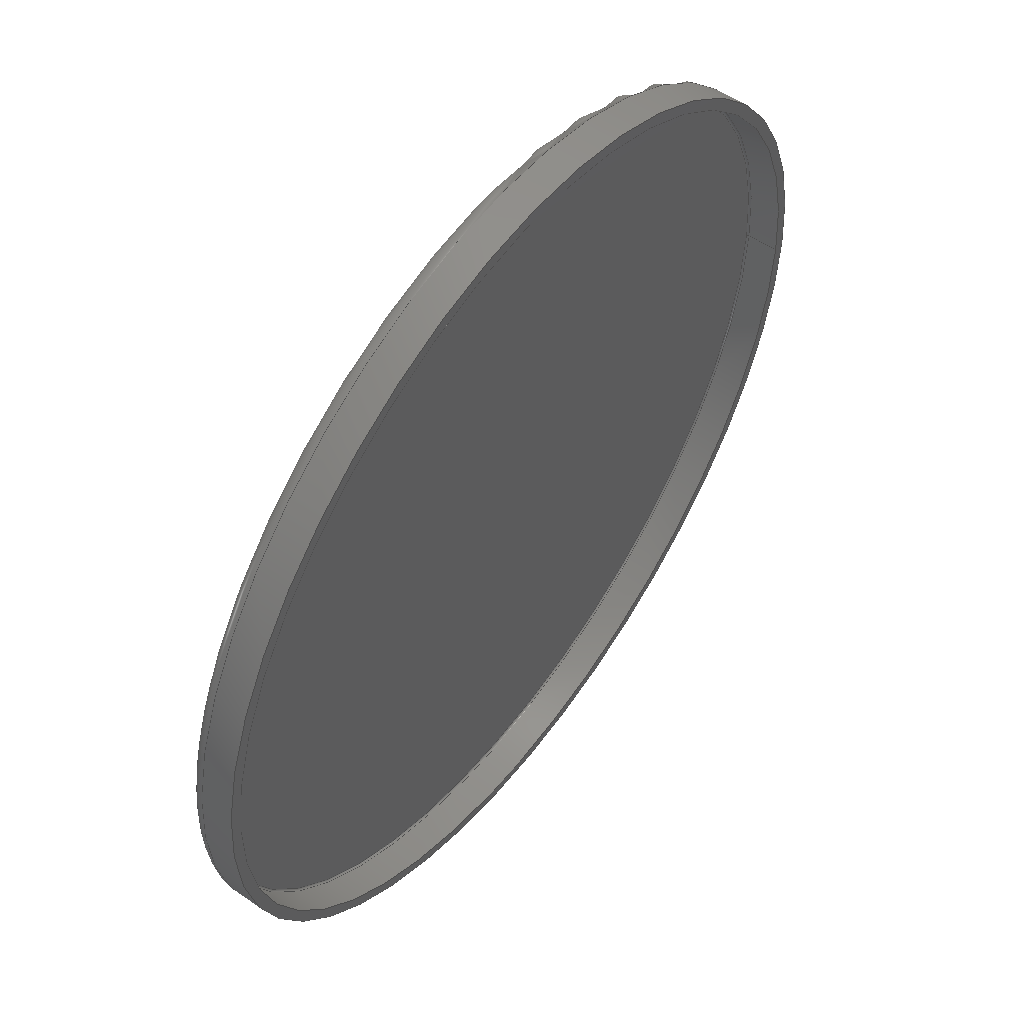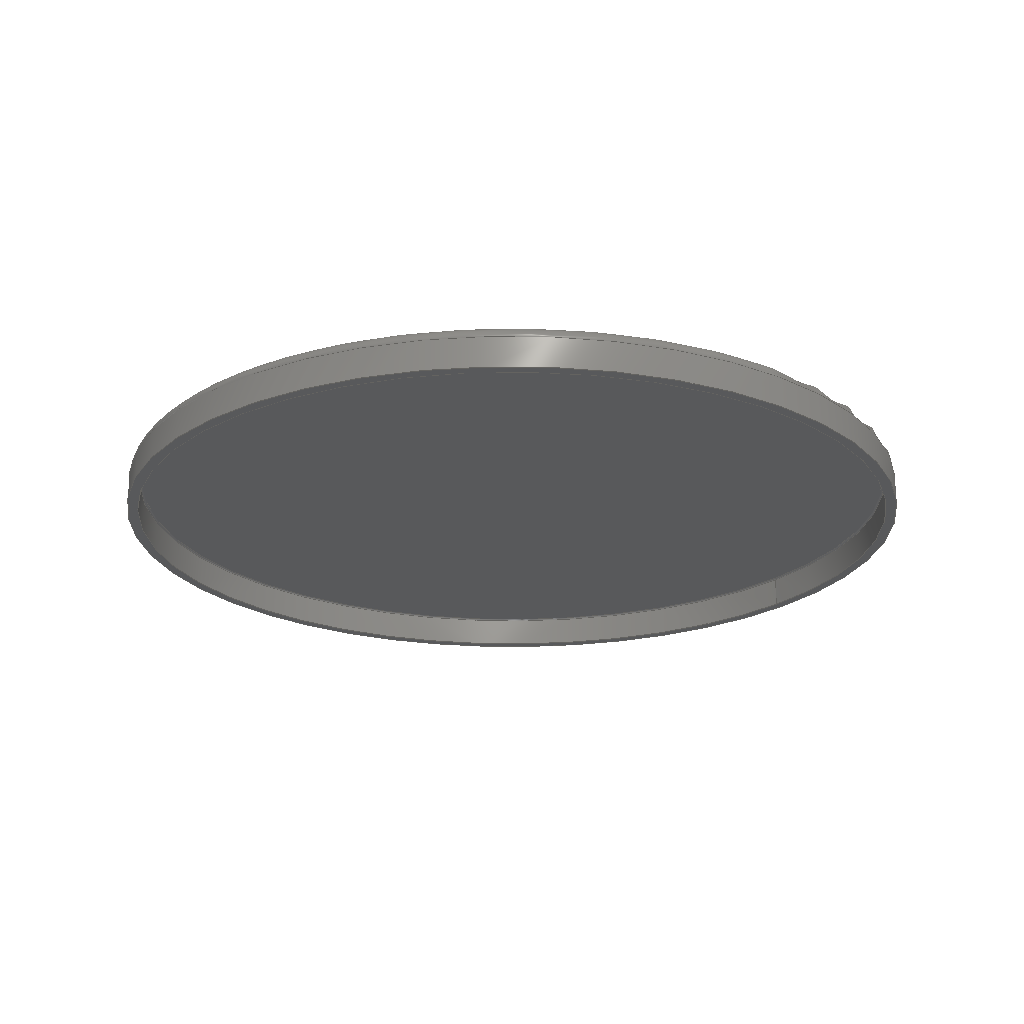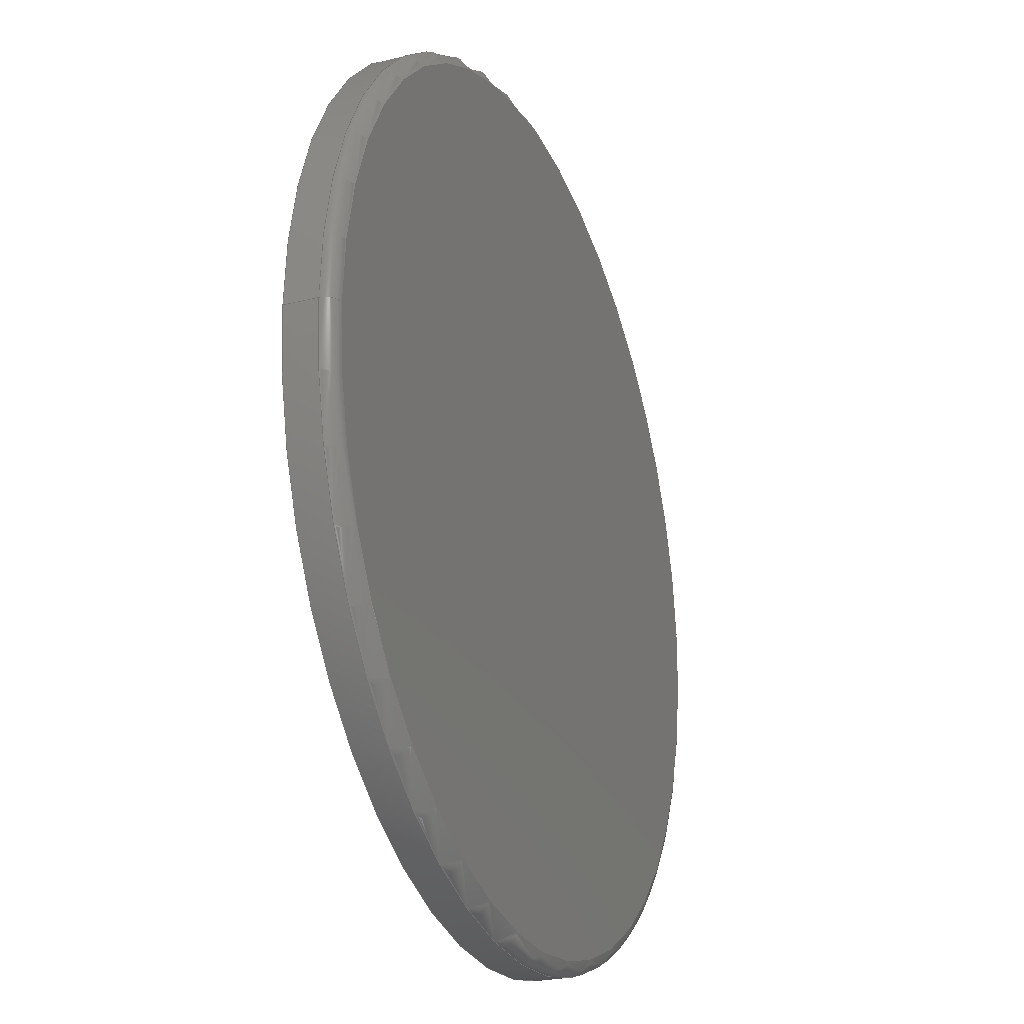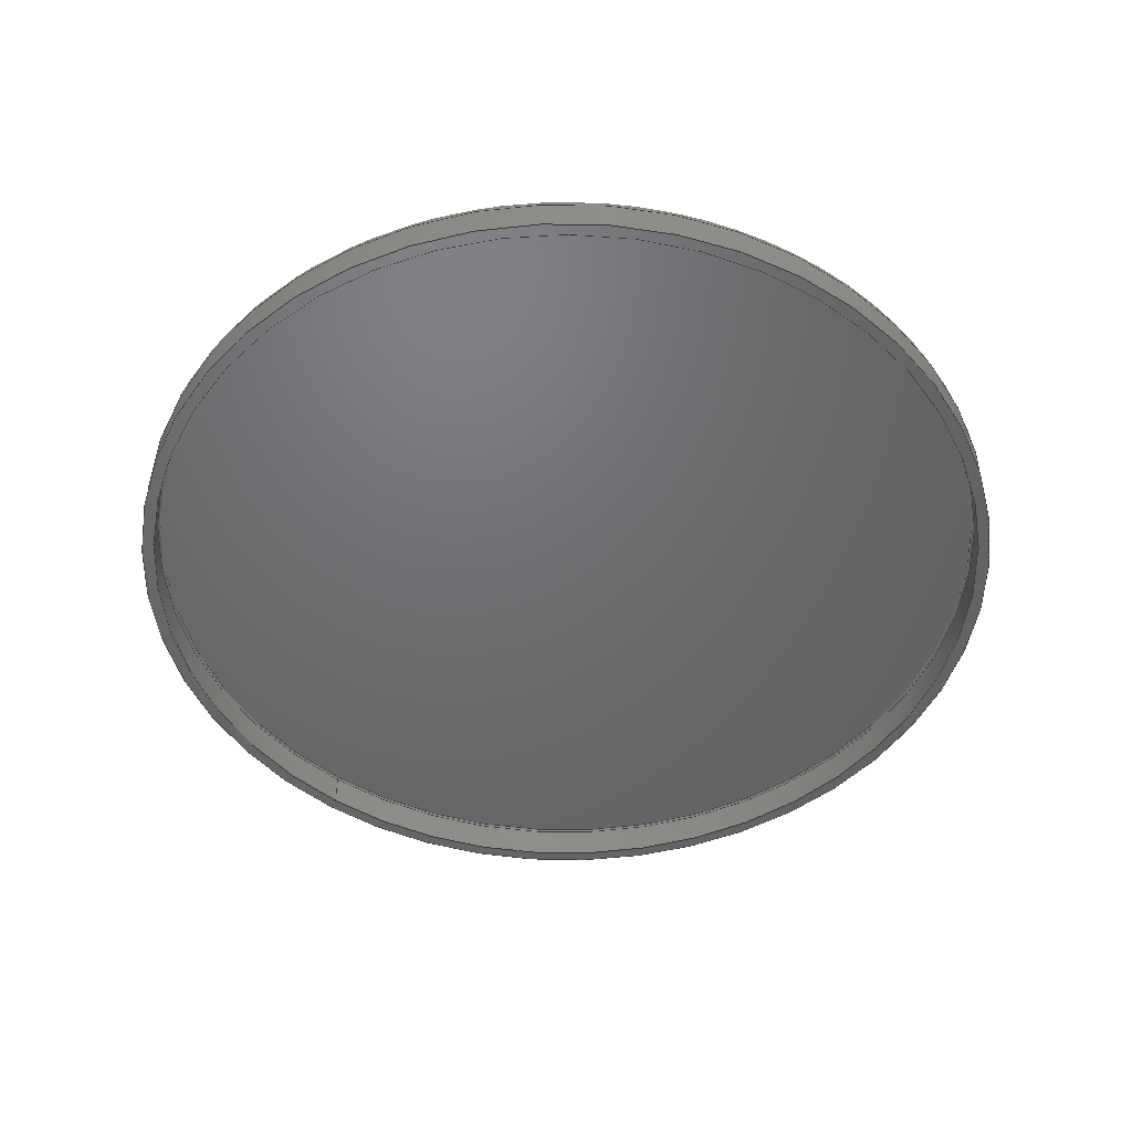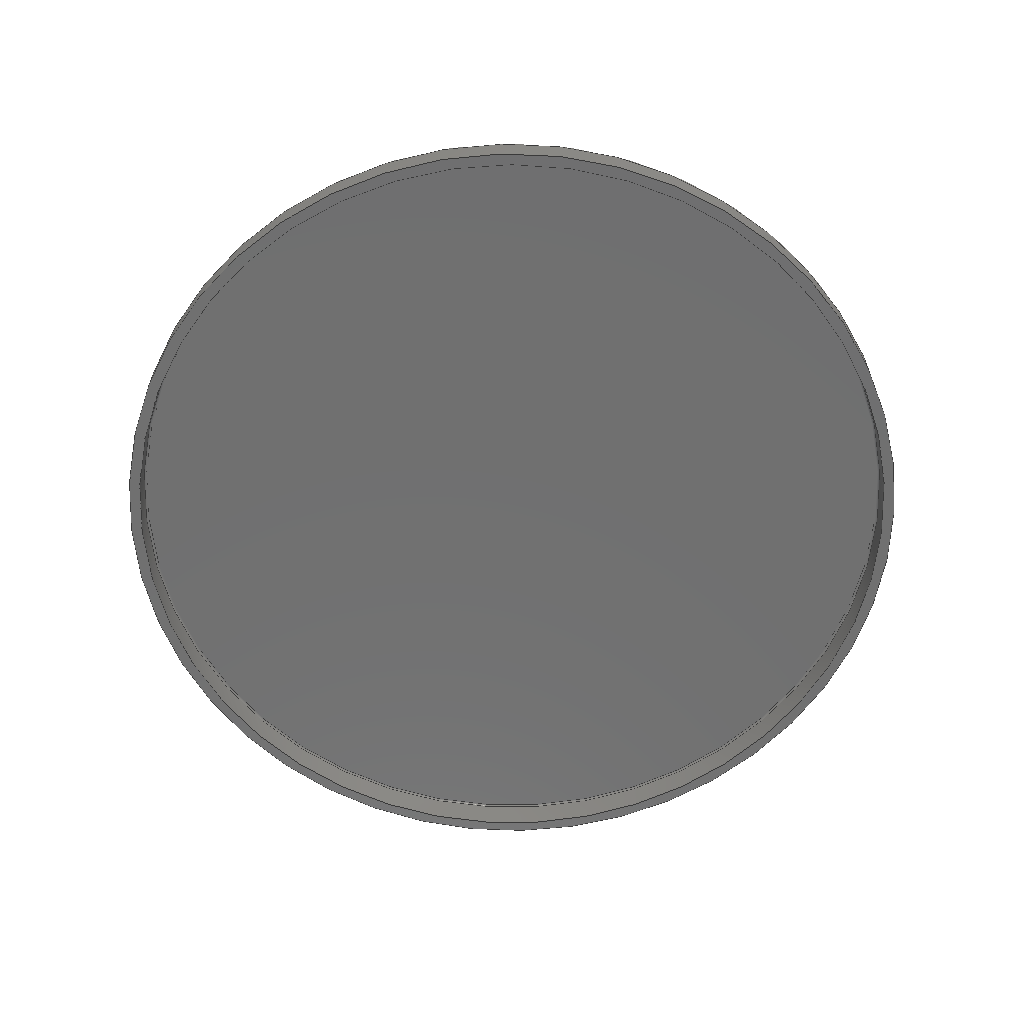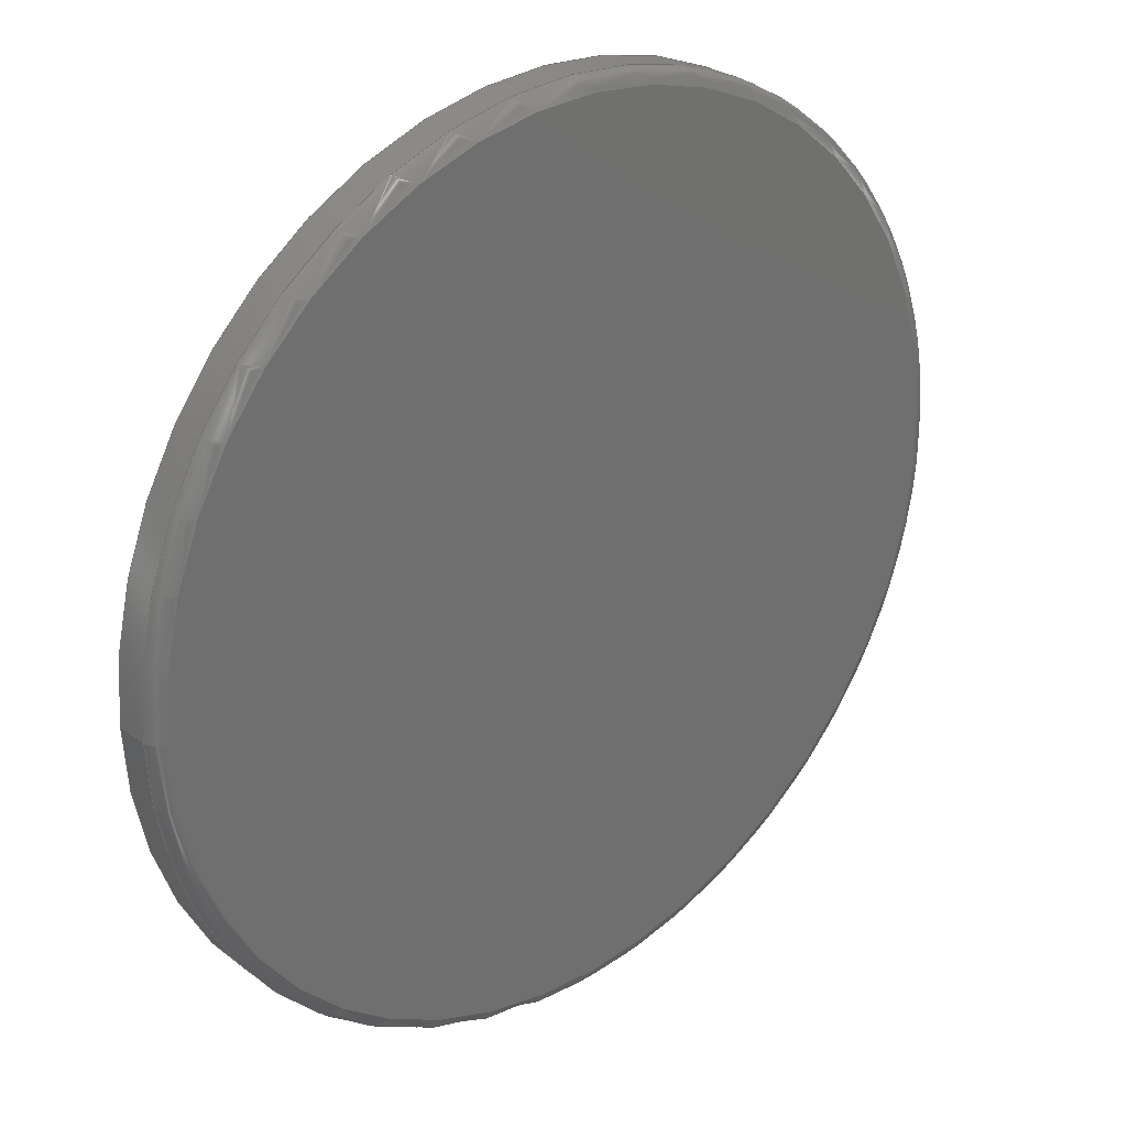
<metadata>
{"format":"step","ext":"step","renderer":"f3d","projection":"perspective","resolution":1024,"background":"white","views":[{"elev":54.5,"azim":126.2,"up":"+Y"},{"elev":-21.5,"azim":142.2,"up":"+Z"},{"elev":-24.8,"azim":-68.1,"up":"+Y"},{"elev":-48.5,"azim":52.0,"up":"+Z"},{"elev":-62.0,"azim":-23.0,"up":"+Z"},{"elev":27.7,"azim":-41.4,"up":"+Y"}]}
</metadata>
<code>
ISO-10303-21;
DATA;
#1=MECHANICAL_DESIGN_GEOMETRIC_PRESENTATION_REPRESENTATION('',(#4),#140);
#2=SHAPE_REPRESENTATION_RELATIONSHIP('SRR','None',#152,#3);
#3=ADVANCED_BREP_SHAPE_REPRESENTATION($,(#5),#139);
#4=STYLED_ITEM('',(#161),#5);
#5=MANIFOLD_SOLID_BREP('Solid1',#74);
#6=PLANE('',#86);
#7=PLANE('',#87);
#8=PLANE('',#88);
#9=TOROIDAL_SURFACE('',#82,0.7264,0.003937);
#10=TOROIDAL_SURFACE('',#84,0.7264,0.02362);
#11=FACE_BOUND('',#24,.T.);
#12=FACE_BOUND('',#26,.T.);
#13=FACE_BOUND('',#28,.T.);
#14=FACE_BOUND('',#30,.T.);
#15=FACE_BOUND('',#34,.T.);
#16=FACE_OUTER_BOUND('',#23,.T.);
#17=FACE_OUTER_BOUND('',#25,.T.);
#18=FACE_OUTER_BOUND('',#27,.T.);
#19=FACE_OUTER_BOUND('',#29,.T.);
#20=FACE_OUTER_BOUND('',#31,.T.);
#21=FACE_OUTER_BOUND('',#32,.T.);
#22=FACE_OUTER_BOUND('',#33,.T.);
#23=EDGE_LOOP('',(#53));
#24=EDGE_LOOP('',(#54));
#25=EDGE_LOOP('',(#55));
#26=EDGE_LOOP('',(#56));
#27=EDGE_LOOP('',(#57));
#28=EDGE_LOOP('',(#58));
#29=EDGE_LOOP('',(#59));
#30=EDGE_LOOP('',(#60));
#31=EDGE_LOOP('',(#61));
#32=EDGE_LOOP('',(#62));
#33=EDGE_LOOP('',(#63));
#34=EDGE_LOOP('',(#64));
#35=CIRCLE('',#77,0.75);
#36=CIRCLE('',#78,0.75);
#37=CIRCLE('',#80,0.7303);
#38=CIRCLE('',#81,0.7303);
#39=CIRCLE('',#83,0.7264);
#40=CIRCLE('',#85,0.7264);
#41=VERTEX_POINT('',#119);
#42=VERTEX_POINT('',#121);
#43=VERTEX_POINT('',#124);
#44=VERTEX_POINT('',#126);
#45=VERTEX_POINT('',#129);
#46=VERTEX_POINT('',#132);
#47=EDGE_CURVE('',#41,#41,#35,.T.);
#48=EDGE_CURVE('',#42,#42,#36,.T.);
#49=EDGE_CURVE('',#43,#43,#37,.T.);
#50=EDGE_CURVE('',#44,#44,#38,.T.);
#51=EDGE_CURVE('',#45,#45,#39,.T.);
#52=EDGE_CURVE('',#46,#46,#40,.T.);
#53=ORIENTED_EDGE('',*,*,#47,.T.);
#54=ORIENTED_EDGE('',*,*,#48,.F.);
#55=ORIENTED_EDGE('',*,*,#49,.F.);
#56=ORIENTED_EDGE('',*,*,#50,.T.);
#57=ORIENTED_EDGE('',*,*,#51,.F.);
#58=ORIENTED_EDGE('',*,*,#49,.T.);
#59=ORIENTED_EDGE('',*,*,#52,.T.);
#60=ORIENTED_EDGE('',*,*,#47,.F.);
#61=ORIENTED_EDGE('',*,*,#52,.F.);
#62=ORIENTED_EDGE('',*,*,#51,.T.);
#63=ORIENTED_EDGE('',*,*,#48,.T.);
#64=ORIENTED_EDGE('',*,*,#50,.F.);
#65=CYLINDRICAL_SURFACE('',#76,0.75);
#66=CYLINDRICAL_SURFACE('',#79,0.7303);
#67=ADVANCED_FACE('',(#16,#11),#65,.T.);
#68=ADVANCED_FACE('',(#17,#12),#66,.F.);
#69=ADVANCED_FACE('',(#18,#13),#9,.F.);
#70=ADVANCED_FACE('',(#19,#14),#10,.T.);
#71=ADVANCED_FACE('',(#20),#6,.T.);
#72=ADVANCED_FACE('',(#21),#7,.T.);
#73=ADVANCED_FACE('',(#22,#15),#8,.T.);
#74=CLOSED_SHELL('',(#67,#68,#69,#70,#71,#72,#73));
#75=AXIS2_PLACEMENT_3D('placement',#117,#89,#90);
#76=AXIS2_PLACEMENT_3D('',#118,#91,#92);
#77=AXIS2_PLACEMENT_3D('',#120,#93,#94);
#78=AXIS2_PLACEMENT_3D('',#122,#95,#96);
#79=AXIS2_PLACEMENT_3D('',#123,#97,#98);
#80=AXIS2_PLACEMENT_3D('',#125,#99,#100);
#81=AXIS2_PLACEMENT_3D('',#127,#101,#102);
#82=AXIS2_PLACEMENT_3D('',#128,#103,#104);
#83=AXIS2_PLACEMENT_3D('',#130,#105,#106);
#84=AXIS2_PLACEMENT_3D('',#131,#107,#108);
#85=AXIS2_PLACEMENT_3D('',#133,#109,#110);
#86=AXIS2_PLACEMENT_3D('',#134,#111,#112);
#87=AXIS2_PLACEMENT_3D('',#135,#113,#114);
#88=AXIS2_PLACEMENT_3D('',#136,#115,#116);
#89=DIRECTION('axis',(0,0,1));
#90=DIRECTION('refdir',(1,0,0));
#91=DIRECTION('center_axis',(0,0,-1));
#92=DIRECTION('ref_axis',(-1,0,0));
#93=DIRECTION('center_axis',(0,0,-1));
#94=DIRECTION('ref_axis',(-1,0,0));
#95=DIRECTION('center_axis',(0,0,-1));
#96=DIRECTION('ref_axis',(-1,0,0));
#97=DIRECTION('center_axis',(0,0,-1));
#98=DIRECTION('ref_axis',(-1,0,0));
#99=DIRECTION('center_axis',(0,0,-1));
#100=DIRECTION('ref_axis',(-1,0,0));
#101=DIRECTION('center_axis',(0,0,-1));
#102=DIRECTION('ref_axis',(-1,0,0));
#103=DIRECTION('center_axis',(0,0,-1));
#104=DIRECTION('ref_axis',(-1,0,0));
#105=DIRECTION('center_axis',(0,0,-1));
#106=DIRECTION('ref_axis',(-1,0,0));
#107=DIRECTION('center_axis',(0,0,-1));
#108=DIRECTION('ref_axis',(-1,0,0));
#109=DIRECTION('center_axis',(0,0,-1));
#110=DIRECTION('ref_axis',(-1,0,0));
#111=DIRECTION('center_axis',(0,0,1));
#112=DIRECTION('ref_axis',(1,0,0));
#113=DIRECTION('center_axis',(0,0,-1));
#114=DIRECTION('ref_axis',(-1,0,0));
#115=DIRECTION('center_axis',(0,0,-1));
#116=DIRECTION('ref_axis',(-1,0,0));
#117=CARTESIAN_POINT('',(0,0,0));
#118=CARTESIAN_POINT('Origin',(0,0,0));
#119=CARTESIAN_POINT('',(-0.75,0,1.236));
#120=CARTESIAN_POINT('Origin',(-9.669e-18,0,1.236));
#121=CARTESIAN_POINT('',(-0.75,0,1.181));
#122=CARTESIAN_POINT('Origin',(-9.238e-18,0,1.181));
#123=CARTESIAN_POINT('Origin',(0,0,0));
#124=CARTESIAN_POINT('',(-0.7303,0,1.236));
#125=CARTESIAN_POINT('Origin',(-9.669e-18,0,1.236));
#126=CARTESIAN_POINT('',(-0.7303,0,1.181));
#127=CARTESIAN_POINT('Origin',(-9.238e-18,0,1.181));
#128=CARTESIAN_POINT('Origin',(0,0,1.236));
#129=CARTESIAN_POINT('',(-0.7264,0,1.24));
#130=CARTESIAN_POINT('Origin',(-9.7e-18,0,1.24));
#131=CARTESIAN_POINT('Origin',(0,0,1.236));
#132=CARTESIAN_POINT('',(-0.7264,0,1.26));
#133=CARTESIAN_POINT('Origin',(-9.854e-18,0,1.26));
#134=CARTESIAN_POINT('Origin',(-0.7264,0,1.26));
#135=CARTESIAN_POINT('Origin',(-0.7264,0,1.24));
#136=CARTESIAN_POINT('Origin',(-0.75,0,1.181));
#137=UNCERTAINTY_MEASURE_WITH_UNIT(LENGTH_MEASURE(0.0003937),
#141,'DISTANCE_ACCURACY_VALUE',
'Maximum model space distance between geometric entities at asserted c
onnectivities');
#138=UNCERTAINTY_MEASURE_WITH_UNIT(LENGTH_MEASURE(1e-06),#142,
'DISTANCE_ACCURACY_VALUE',
'Maximum model space distance between geometric entities at asserted c
onnectivities');
#139=(
GEOMETRIC_REPRESENTATION_CONTEXT(3)
GLOBAL_UNCERTAINTY_ASSIGNED_CONTEXT((#137))
GLOBAL_UNIT_ASSIGNED_CONTEXT((#141,#147,#144))
REPRESENTATION_CONTEXT('','3D')
);
#140=(
GEOMETRIC_REPRESENTATION_CONTEXT(3)
GLOBAL_UNCERTAINTY_ASSIGNED_CONTEXT((#138))
GLOBAL_UNIT_ASSIGNED_CONTEXT((#142,#147,#144))
REPRESENTATION_CONTEXT('','3D')
);
#141=(
CONVERSION_BASED_UNIT('__CONSTANT UNIT inch',#143)
LENGTH_UNIT()
NAMED_UNIT(#146)
);
#142=(
LENGTH_UNIT()
NAMED_UNIT(*)
SI_UNIT(.MILLI.,.METRE.)
);
#143=LENGTH_MEASURE_WITH_UNIT(LENGTH_MEASURE(25.4),#142);
#144=(
NAMED_UNIT(*)
SI_UNIT($,.STERADIAN.)
SOLID_ANGLE_UNIT()
);
#145=DIMENSIONAL_EXPONENTS(0,0,0,0,0,0,0);
#146=DIMENSIONAL_EXPONENTS(1,0,0,0,0,0,0);
#147=(
CONVERSION_BASED_UNIT('degree',#149)
NAMED_UNIT(#145)
PLANE_ANGLE_UNIT()
);
#148=(
NAMED_UNIT(*)
PLANE_ANGLE_UNIT()
SI_UNIT($,.RADIAN.)
);
#149=PLANE_ANGLE_MEASURE_WITH_UNIT(PLANE_ANGLE_MEASURE(0.01745),#148);
#150=SHAPE_DEFINITION_REPRESENTATION(#151,#152);
#151=PRODUCT_DEFINITION_SHAPE('',$,#154);
#152=SHAPE_REPRESENTATION('',(#75),#139);
#153=PRODUCT_DEFINITION_CONTEXT('part definition',#158,'design');
#154=PRODUCT_DEFINITION('18-013-212_Top','18-013-212_Top',#155,#153);
#155=PRODUCT_DEFINITION_FORMATION('',$,#160);
#156=PRODUCT_RELATED_PRODUCT_CATEGORY('18-013-212_Top','18-013-212_Top',
(#160));
#157=APPLICATION_PROTOCOL_DEFINITION('international standard',
'automotive_design',2009,#158);
#158=APPLICATION_CONTEXT(
'Core Data for Automotive Mechanical Design Process');
#159=PRODUCT_CONTEXT('part definition',#158,'mechanical');
#160=PRODUCT('18-013-212_Top','18-013-212_Top',$,(#159));
#161=PRESENTATION_STYLE_ASSIGNMENT((#162));
#162=SURFACE_STYLE_USAGE(.BOTH.,#163);
#163=SURFACE_SIDE_STYLE($,(#164));
#164=SURFACE_STYLE_FILL_AREA(#165);
#165=FILL_AREA_STYLE($,(#166));
#166=FILL_AREA_STYLE_COLOUR($,#167);
#167=COLOUR_RGB('',0.8,0.8,0.8);
ENDSEC;
END-ISO-10303-21;

</code>
